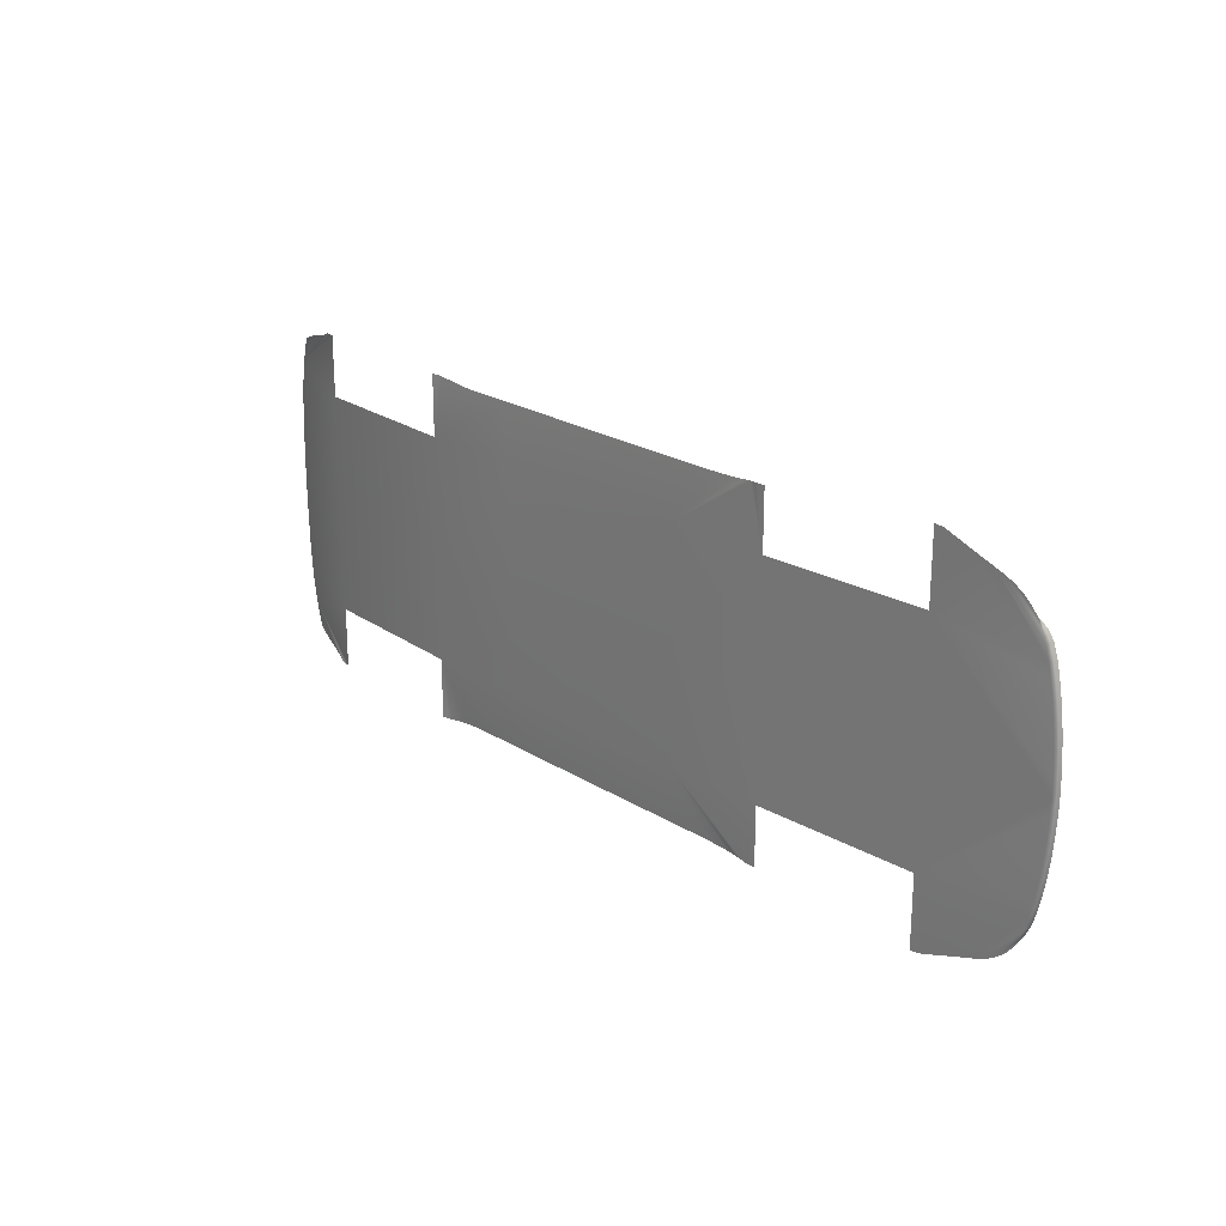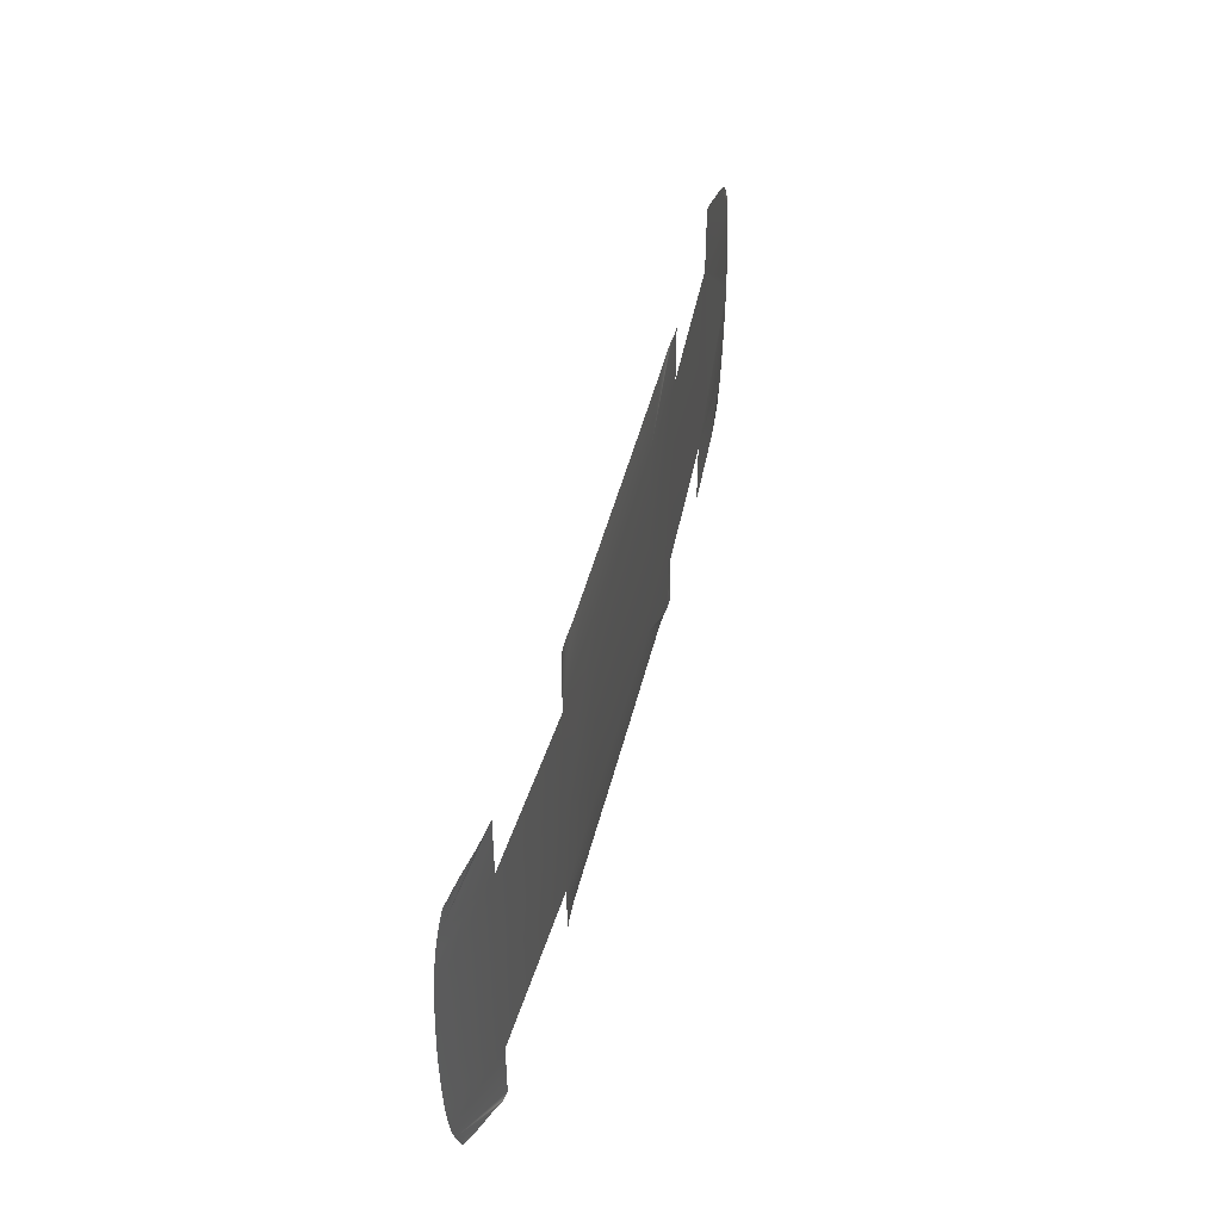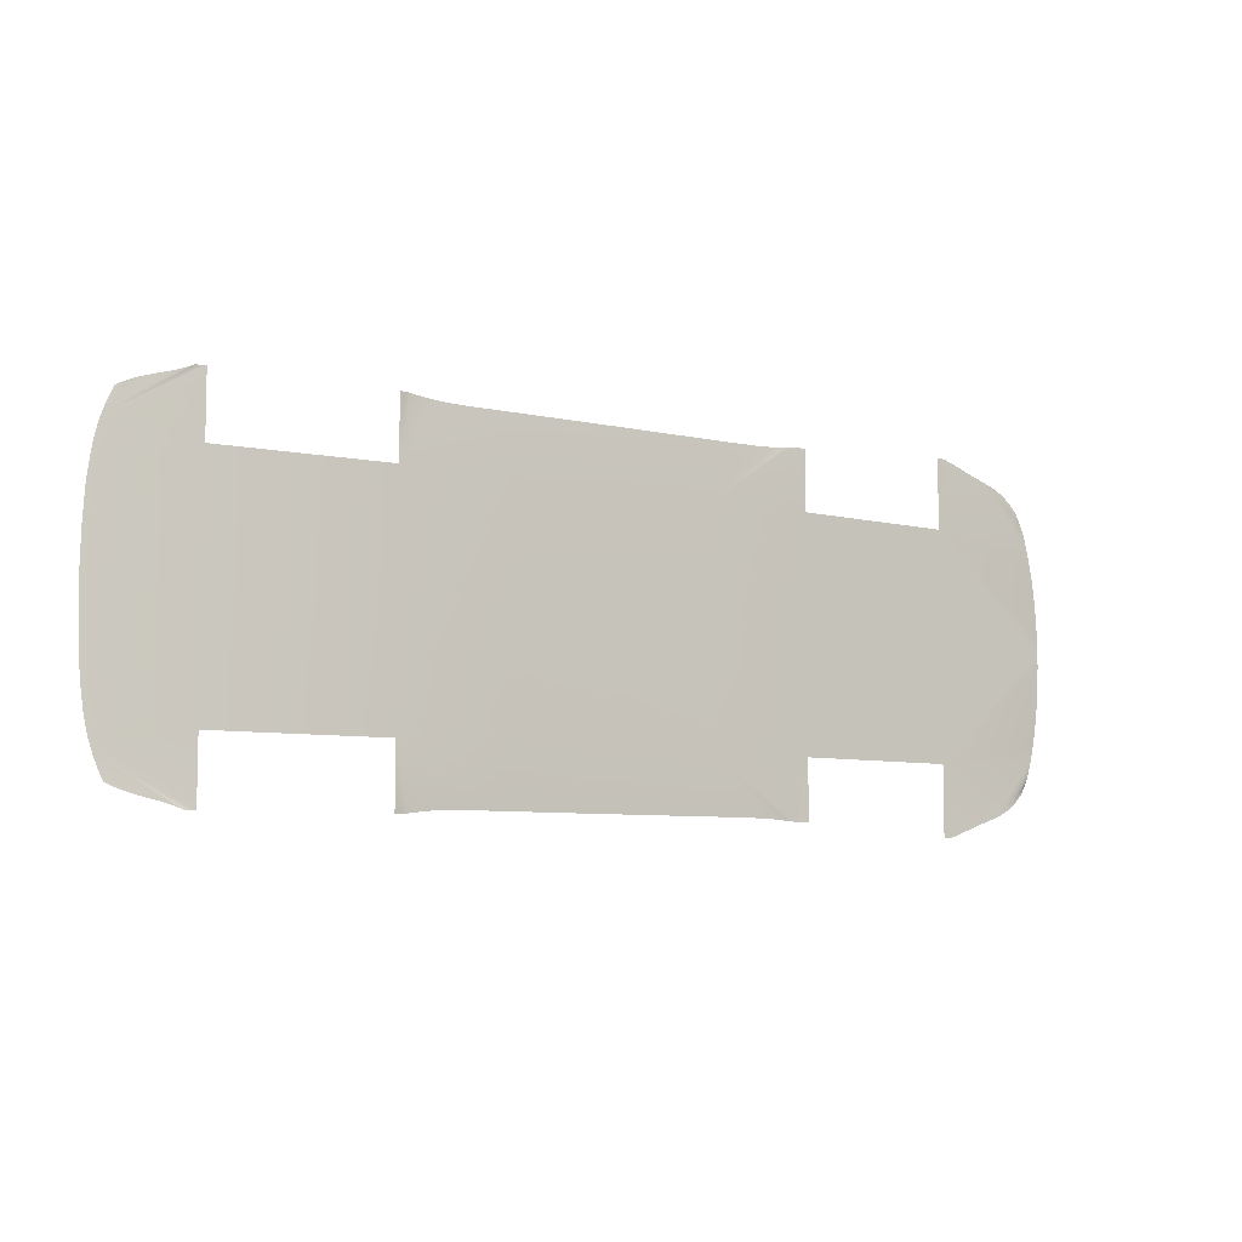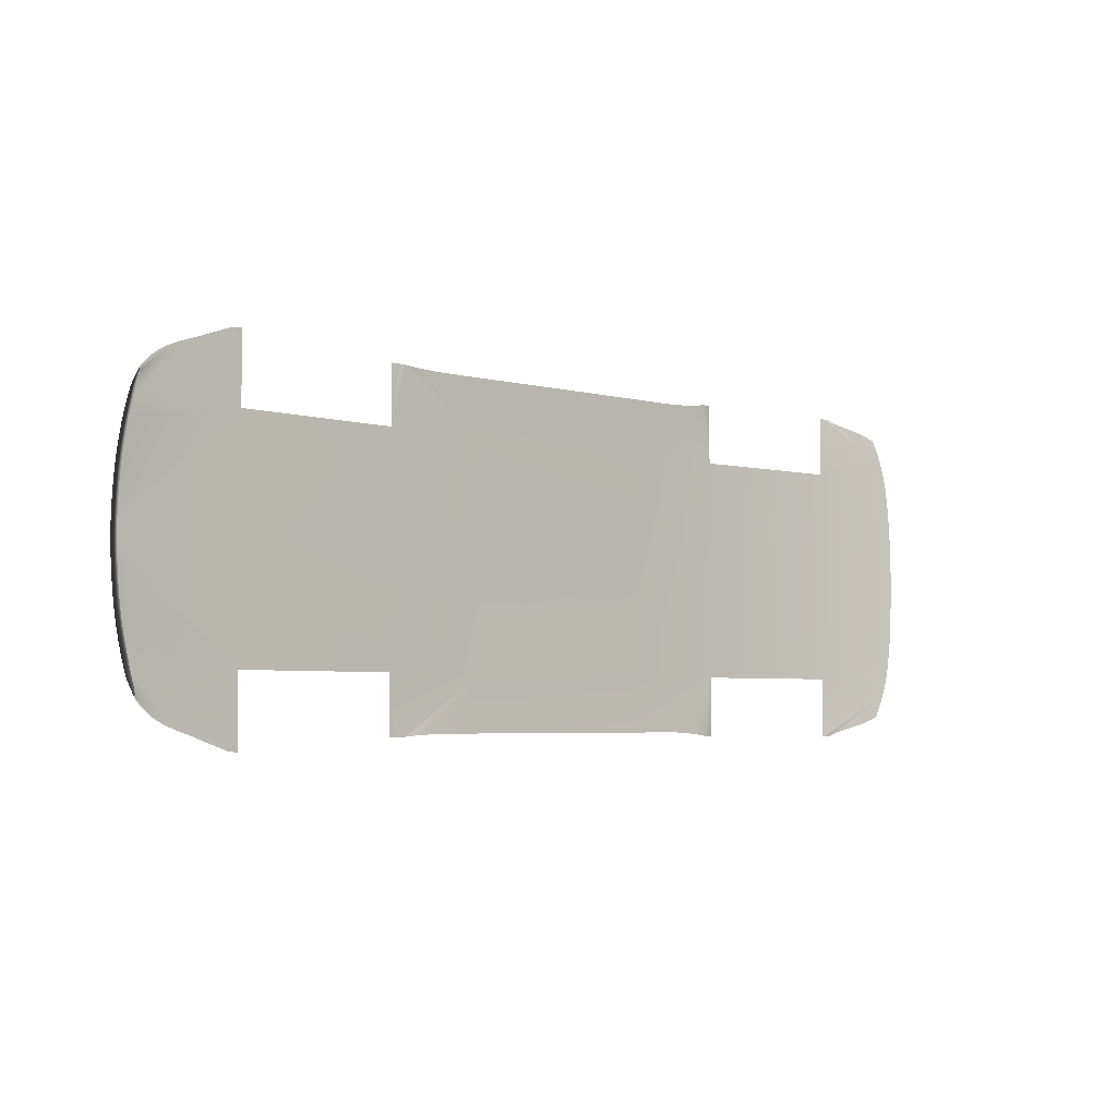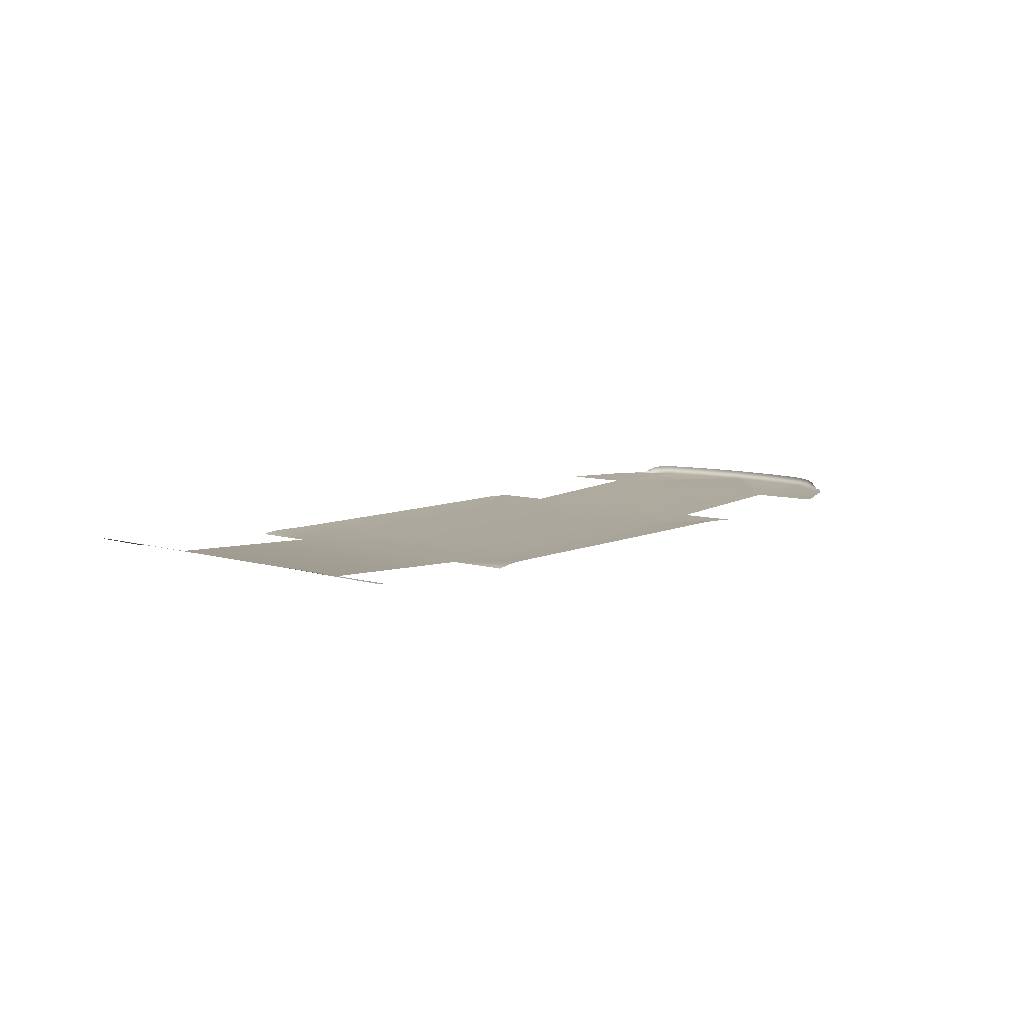
<metadata>
{"format":"obj","ext":"obj","renderer":"f3d","projection":"perspective","resolution":1024,"background":"white","views":[{"elev":22.4,"azim":47.2,"up":"+Z"},{"elev":45.2,"azim":-76.5,"up":"+Z"},{"elev":-7.3,"azim":-32.9,"up":"+Z"},{"elev":-4.3,"azim":138.4,"up":"+Z"},{"elev":8.2,"azim":-50.2,"up":"+Y"}]}
</metadata>
<code>
v  -218 -52.38 0
v  -268.2 -39.48 0
v  -218 -52.38 -62.34
v  -267.7 -39.61 -22.95
v  -266.6 -39.93 -41.85
v  -264.9 -40.37 -55.81
v  -263.8 -40.63 -61.68
v  -262.6 -40.92 -67.04
v  -261.2 -41.28 -71.93
v  -218 -52.38 -96.77
v  -222.5 -51.77 -96.64
v  -223.5 -51.62 -96.55
v  -224.6 -51.36 -96.12
v  -226.9 -50.75 -95.12
v  -230.3 -49.83 -93.86
v  -234.5 -48.69 -92.69
v  -238.9 -47.51 -91.6
v  -242.9 -46.42 -90.49
v  -259.6 -41.7 -76.49
v  -246.5 -45.47 -89.36
v  -258 -42.14 -80.7
v  -249.6 -44.66 -88.23
v  -252.2 -43.95 -87.16
v  -256.7 -42.5 -83.76
v  -254.1 -43.33 -86.23
v  -255.4 -42.89 -85.57
v  -256 -42.68 -85.09
v  -218 -52.38 62.34
v  -267.7 -39.61 22.95
v  -266.6 -39.93 41.85
v  -264.9 -40.37 55.81
v  -263.8 -40.63 61.68
v  -262.6 -40.92 67.04
v  -261.2 -41.28 71.93
v  -218 -52.38 96.77
v  -222.5 -51.77 96.64
v  -223.5 -51.62 96.55
v  -224.6 -51.36 96.12
v  -226.9 -50.75 95.12
v  -230.3 -49.83 93.86
v  -234.5 -48.69 92.69
v  -238.9 -47.51 91.6
v  -242.9 -46.42 90.49
v  -246.5 -45.47 89.36
v  -259.6 -41.7 76.49
v  -249.6 -44.66 88.23
v  -258 -42.14 80.7
v  -252.2 -43.95 87.16
v  -256.7 -42.5 83.76
v  -254.1 -43.33 86.23
v  -255.4 -42.89 85.57
v  -256 -42.68 85.09
v  260.3 -46.41 58.45
v  260.3 -52.12 58.45
v  262 -46.41 50.99
v  262 -52.12 50.99
v  263.4 -46.41 43.49
v  263.4 -52.12 43.49
v  264.6 -46.41 36.09
v  264.6 -52.12 36.09
v  265.4 -46.41 28.84
v  265.4 -52.12 28.84
v  266.1 -46.41 21.72
v  266.1 -52.12 21.72
v  266.6 -46.41 14.6
v  266.6 -52.12 14.6
v  266.9 -46.41 7.343
v  266.9 -52.12 7.343
v  267 -46.41 0
v  267 -52.12 0
v  258.2 -52.12 65.65
v  258.2 -47.06 65.65
v  257 -52.12 68.7
v  257 -47.76 68.7
v  255.8 -52.12 71.06
v  255.8 -48.64 71.06
v  253.3 -52.12 76.16
v  254.5 -50.04 73.57
v  260.3 -46.41 -58.45
v  262 -46.41 -50.99
v  260.3 -52.12 -58.45
v  262 -52.12 -50.99
v  263.4 -46.41 -43.49
v  263.4 -52.12 -43.49
v  264.6 -46.41 -36.09
v  264.6 -52.12 -36.09
v  265.4 -46.41 -28.84
v  265.4 -52.12 -28.84
v  266.1 -46.41 -21.72
v  266.1 -52.12 -21.72
v  266.6 -46.41 -14.6
v  266.6 -52.12 -14.6
v  266.9 -46.41 -7.343
v  266.9 -52.12 -7.343
v  258.2 -47.06 -65.65
v  258.2 -52.12 -65.65
v  257 -47.76 -68.7
v  257 -52.12 -68.7
v  255.8 -48.64 -71.06
v  255.8 -52.12 -71.06
v  253.3 -52.12 -76.16
v  254.5 -50.04 -73.57
v  106 -56.3 95.16
v  101.4 -56.24 95.14
v  106 -56.3 62.34
v  99.38 -56.1 95.05
v  97.02 -55.85 94.85
v  93.22 -55.59 94.47
v  48 -56.5 62.34
v  87.45 -55.45 93.94
v  76.82 -55.43 93.5
v  58.81 -55.49 93.38
v  34.86 -55.59 93.43
v  -10.04 -56.7 62.34
v  7.376 -55.68 93.51
v  -21.26 -55.74 93.56
v  -68.08 -56.9 62.34
v  -71.43 -55.78 93.58
v  -126.1 -57.1 62.34
v  -87.61 -55.8 93.58
v  -98.46 -55.79 93.75
v  -106.1 -55.75 94.19
v  -111.7 -55.77 94.79
v  -116.4 -55.94 95.38
v  -119.6 -56.14 95.81
v  -121 -56.25 95.99
v  -122 -56.39 96.02
v  -126.1 -57.1 96.04
v  198.2 -52.2 62.34
v  198.2 -52.2 0
v  106 -56.3 0
v  -126.1 -57.1 0
v  -68.08 -56.9 0
v  48 -56.5 0
v  -10.04 -56.7 0
v  198.2 -52.2 101.3
v  202.3 -52.14 100.9
v  203.3 -52.13 100.7
v  205.1 -52.12 100.1
v  209.1 -52.12 98.71
v  214.3 -52.12 96.83
v  219.5 -52.12 94.9
v  224.6 -52.12 93.08
v  229.5 -52.12 91.41
v  234.1 -52.12 89.77
v  238.4 -52.12 88.02
v  249.7 -52.12 80.25
v  242.3 -52.12 85.97
v  246 -52.12 83.45
v  106 -56.3 -95.16
v  106 -56.3 -62.34
v  101.4 -56.24 -95.14
v  48 -56.5 -62.34
v  97.02 -55.85 -94.85
v  99.38 -56.1 -95.05
v  93.22 -55.59 -94.47
v  87.45 -55.45 -93.94
v  76.82 -55.43 -93.5
v  58.81 -55.49 -93.38
v  34.86 -55.59 -93.43
v  -10.04 -56.7 -62.34
v  7.376 -55.68 -93.51
v  -21.26 -55.74 -93.56
v  -68.08 -56.9 -62.34
v  -71.43 -55.78 -93.58
v  -126.1 -57.1 -62.34
v  -87.61 -55.8 -93.58
v  -98.46 -55.79 -93.75
v  -106.1 -55.75 -94.19
v  -111.7 -55.77 -94.79
v  -116.4 -55.94 -95.38
v  -119.6 -56.14 -95.81
v  -121 -56.25 -95.99
v  -122 -56.39 -96.02
v  -126.1 -57.1 -96.04
v  198.2 -52.2 -62.34
v  198.2 -52.2 -101.3
v  202.3 -52.14 -100.9
v  203.3 -52.13 -100.7
v  205.1 -52.12 -100.1
v  209.1 -52.12 -98.71
v  214.3 -52.12 -96.83
v  219.5 -52.12 -94.9
v  224.6 -52.12 -93.08
v  229.5 -52.12 -91.41
v  234.1 -52.12 -89.77
v  238.4 -52.12 -88.02
v  242.3 -52.12 -85.97
v  246 -52.12 -83.45
v  249.7 -52.12 -80.25
v  100.5 -56.21 -95.13
v  100.5 -56.21 95.13
g F183_FLOR_C_N_F183_FLOR_C
f 1 2 3
f 2 4 3
f 4 5 3
f 5 6 3
f 6 7 3
f 7 8 3
f 8 9 3
f 3 9 10
f 10 9 11
f 11 9 12
f 12 9 13
f 13 9 14
f 14 9 15
f 15 9 16
f 16 9 17
f 17 9 18
f 9 19 18
f 18 19 20
f 19 21 20
f 20 21 22
f 22 21 23
f 21 24 23
f 23 24 25
f 25 24 26
f 24 27 26
f 1 28 2
f 2 28 29
f 29 28 30
f 30 28 31
f 31 28 32
f 32 28 33
f 33 28 34
f 28 35 34
f 35 36 34
f 36 37 34
f 37 38 34
f 38 39 34
f 39 40 34
f 40 41 34
f 41 42 34
f 42 43 34
f 43 44 34
f 34 44 45
f 44 46 45
f 45 46 47
f 46 48 47
f 47 48 49
f 48 50 49
f 50 51 49
f 51 52 49
f 53 54 55
f 55 54 56
f 55 56 57
f 57 56 58
f 57 58 59
f 59 58 60
f 59 60 61
f 61 60 62
f 61 62 63
f 63 62 64
f 63 64 65
f 65 64 66
f 65 66 67
f 67 66 68
f 67 68 69
f 69 68 70
f 71 54 72
f 72 54 53
f 73 71 74
f 74 71 72
f 75 73 76
f 76 73 74
f 77 75 78
f 78 75 76
f 79 80 81
f 81 80 82
f 80 83 82
f 82 83 84
f 83 85 84
f 84 85 86
f 85 87 86
f 86 87 88
f 87 89 88
f 88 89 90
f 89 91 90
f 90 91 92
f 91 93 92
f 92 93 94
f 93 69 94
f 94 69 70
f 79 81 95
f 95 81 96
f 95 96 97
f 97 96 98
f 97 98 99
f 99 98 100
f 101 102 100
f 100 102 99
f 103 104 105
f 106 105 104
f 107 108 109
f 108 110 109
f 110 111 109
f 111 112 109
f 112 113 109
f 109 113 114
f 113 115 114
f 115 116 114
f 114 116 117
f 116 118 117
f 117 118 119
f 118 120 119
f 120 121 119
f 121 122 119
f 122 123 119
f 123 124 119
f 124 125 119
f 125 126 119
f 126 127 119
f 127 128 119
f 129 105 130
f 130 105 131
f 119 132 117
f 117 132 133
f 109 134 105
f 105 134 131
f 117 133 114
f 114 133 135
f 114 135 109
f 109 135 134
f 136 129 137
f 137 129 138
f 138 129 139
f 139 129 140
f 140 129 141
f 130 70 129
f 70 68 129
f 68 66 129
f 66 64 129
f 64 62 129
f 62 60 129
f 60 58 129
f 58 56 129
f 56 54 129
f 129 54 141
f 141 54 142
f 142 54 143
f 143 54 144
f 54 71 144
f 144 71 145
f 71 73 145
f 145 73 146
f 73 75 146
f 75 77 146
f 77 147 146
f 146 147 148
f 147 149 148
f 150 151 152
f 151 153 154
f 154 155 151
f 154 153 156
f 156 153 157
f 157 153 158
f 158 153 159
f 159 153 160
f 153 161 160
f 160 161 162
f 162 161 163
f 161 164 163
f 163 164 165
f 164 166 165
f 165 166 167
f 167 166 168
f 168 166 169
f 169 166 170
f 170 166 171
f 171 166 172
f 172 166 173
f 173 166 174
f 166 175 174
f 176 130 151
f 151 130 131
f 166 164 132
f 132 164 133
f 153 151 134
f 134 151 131
f 164 161 133
f 133 161 135
f 161 153 135
f 135 153 134
f 177 178 176
f 178 179 176
f 179 180 176
f 180 181 176
f 181 182 176
f 130 176 70
f 70 176 94
f 94 176 92
f 92 176 90
f 90 176 88
f 88 176 86
f 86 176 84
f 84 176 82
f 82 176 81
f 176 182 81
f 182 183 81
f 183 184 81
f 184 185 81
f 185 186 81
f 81 186 96
f 186 187 96
f 96 187 98
f 187 188 98
f 98 188 100
f 188 189 100
f 189 190 100
f 190 101 100
f 119 28 132
f 132 28 1
f 132 1 166
f 166 1 3
f 151 191 152
f 155 191 151
f 106 104 192
f 109 105 107
f 107 105 106

</code>
